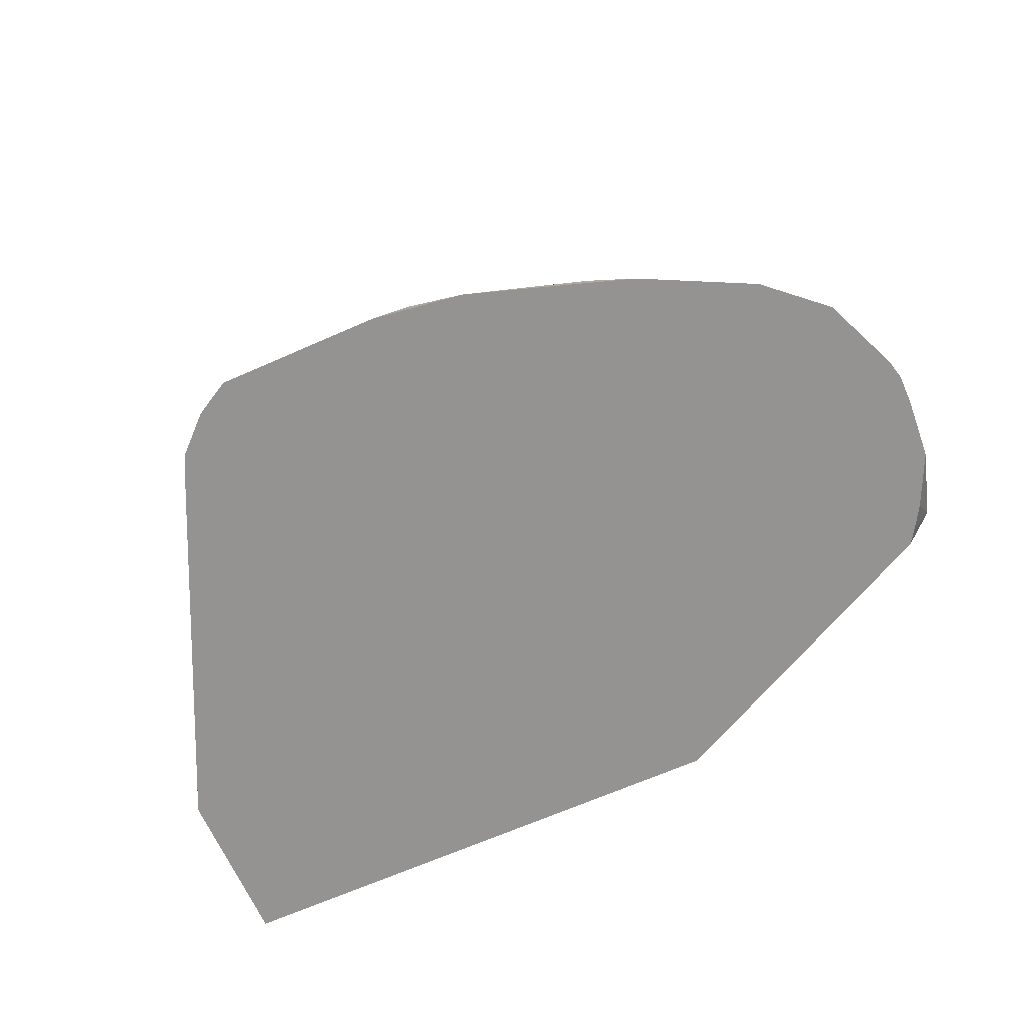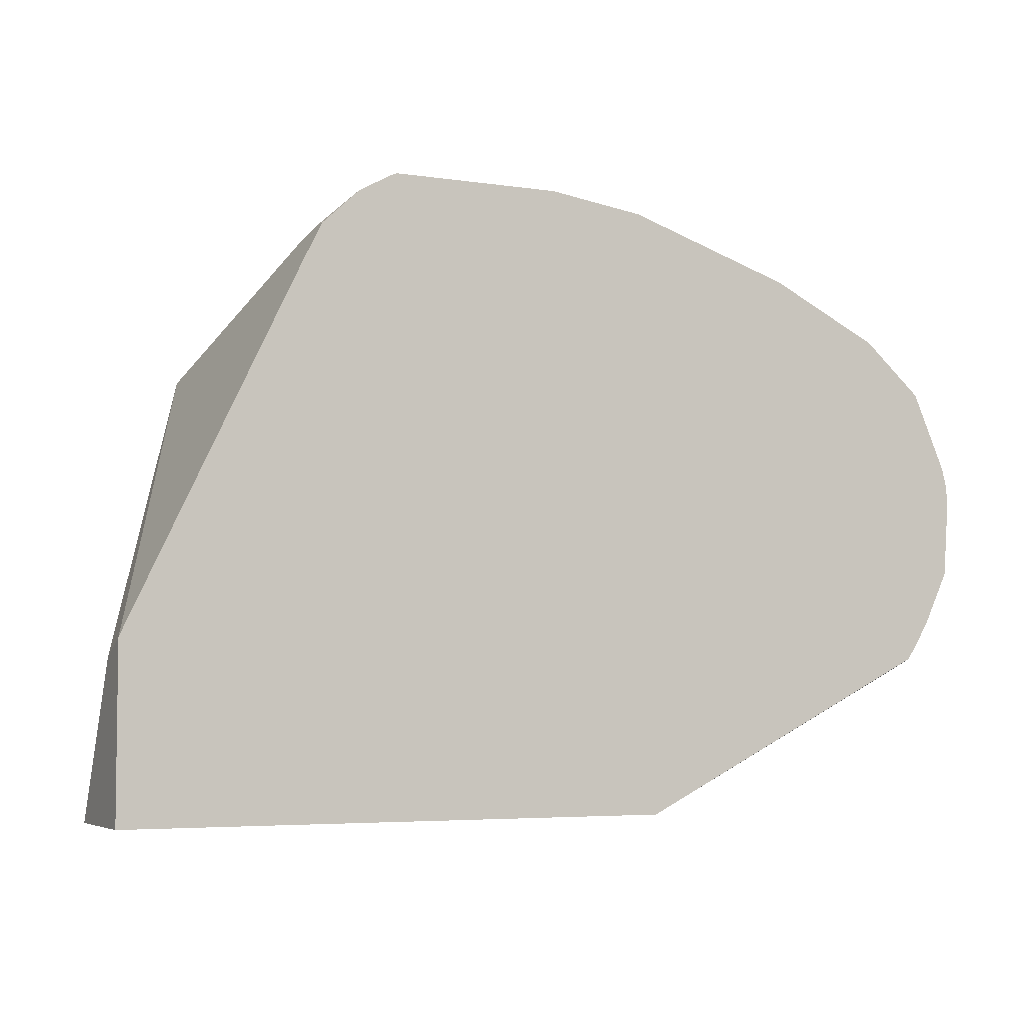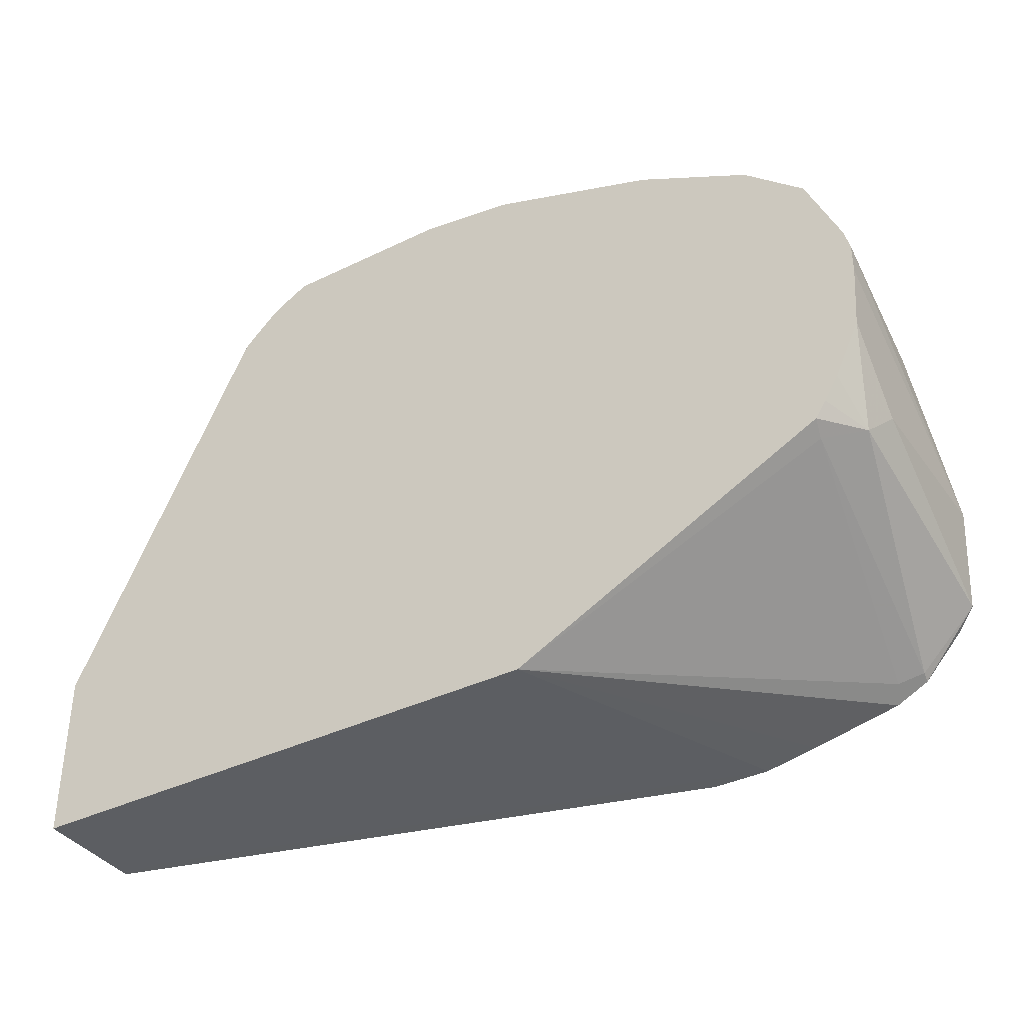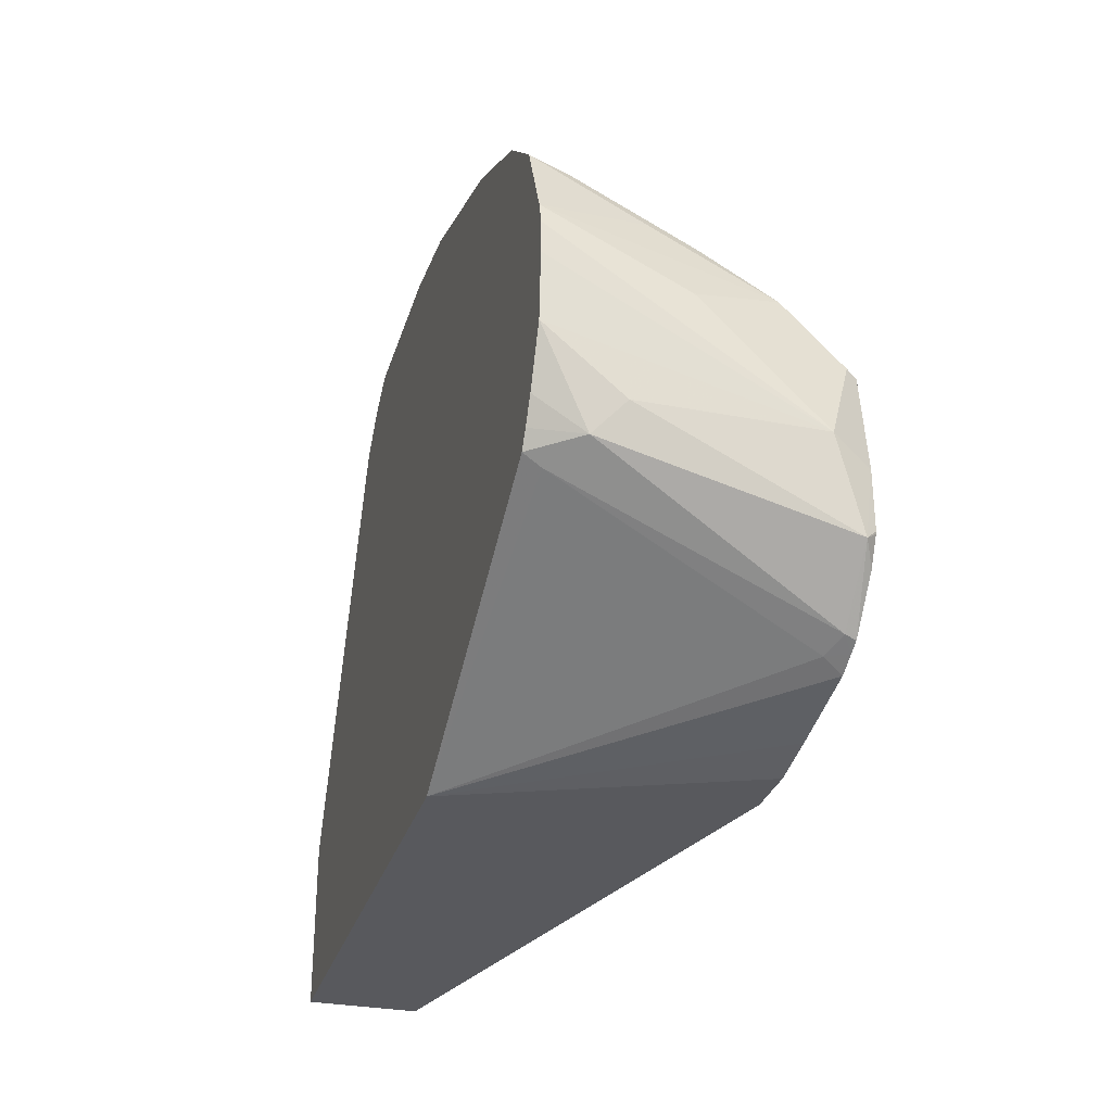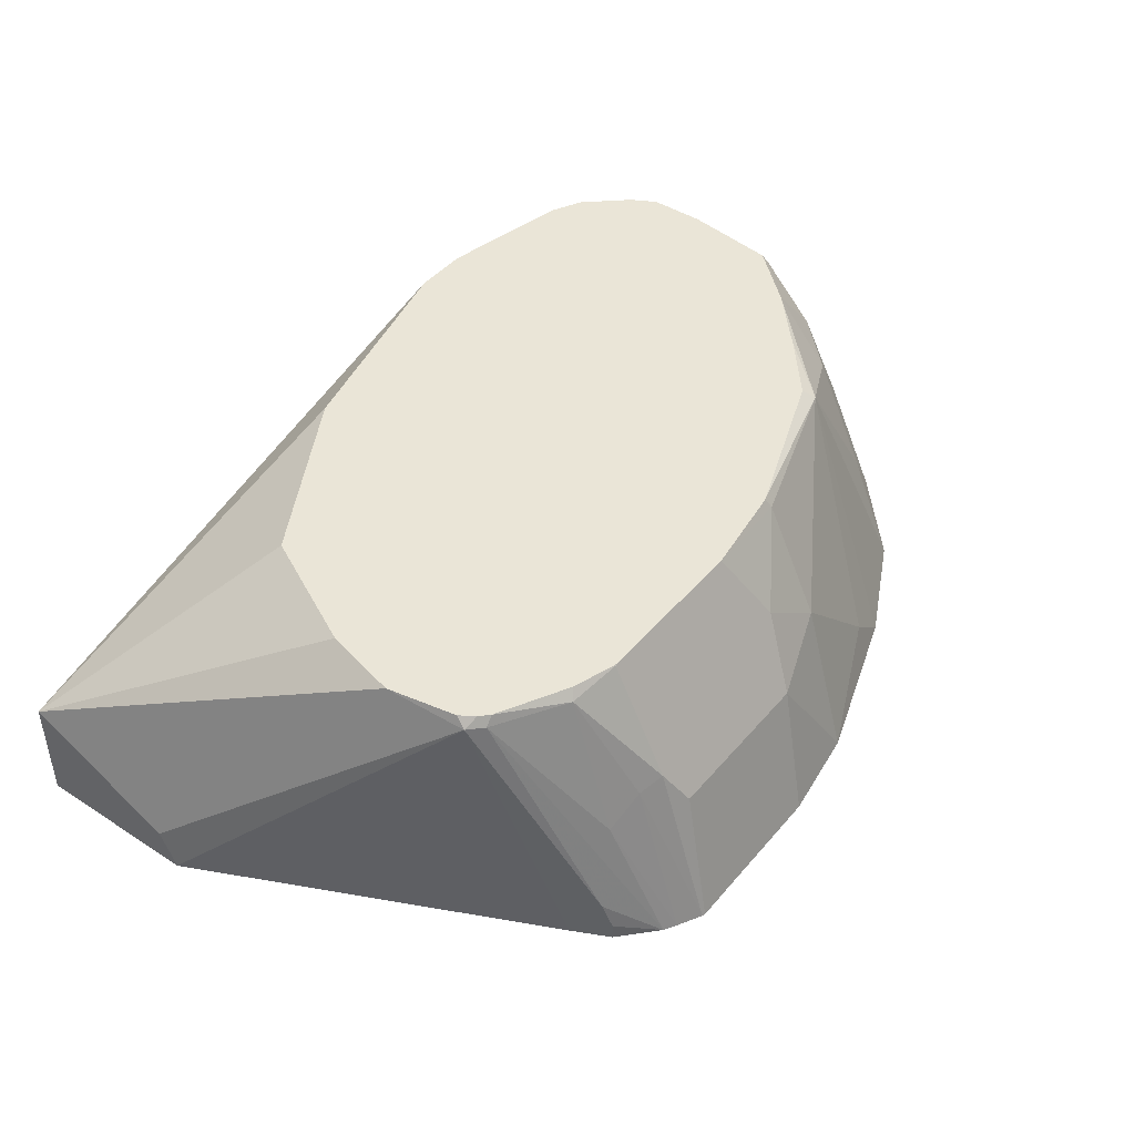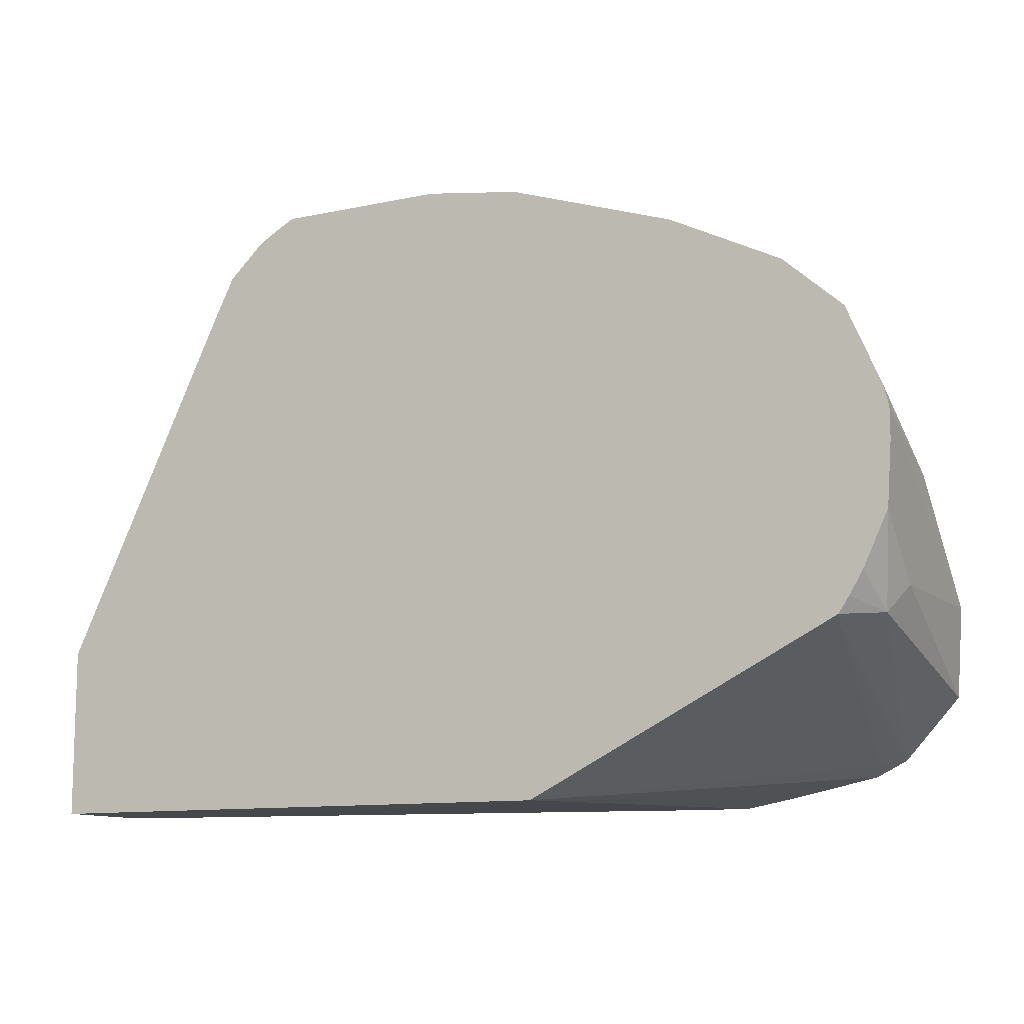
<metadata>
{"format":"obj","ext":"obj","renderer":"f3d","projection":"perspective","resolution":1024,"background":"white","views":[{"elev":-66.8,"azim":23.9,"up":"+Y"},{"elev":-4.9,"azim":-25.4,"up":"+Z"},{"elev":-38.0,"azim":31.7,"up":"+Z"},{"elev":-30.1,"azim":74.3,"up":"+Z"},{"elev":44.0,"azim":-52.9,"up":"+Y"},{"elev":-11.1,"azim":27.6,"up":"+Z"}]}
</metadata>
<code>
v -0.03704 0.3206 0.3193
v -0.03704 0.3206 0.3744
v -0.03704 0.3569 0.3193
v 0.1395 0.3206 0.3193
v 0.004546 0.4078 0.4622
v -0.03704 0.3255 0.372
v 0.01814 0.3206 0.4894
v -0.02371 0.3569 0.3193
v -0.03704 0.3448 0.3436
v 0.001155 0.4111 0.4362
v 0.00742 0.4111 0.4111
v 0.01236 0.4111 0.4012
v 0.02719 0.4111 0.3716
v 0.08453 0.4111 0.3383
v 0.1573 0.4111 0.3201
v 0.1168 0.3343 0.3193
v 0.1755 0.4111 0.3201
v 0.1921 0.4111 0.3232
v 0.2204 0.4111 0.3292
v 0.2235 0.4048 0.3323
v 0.2379 0.3263 0.3671
v 0.2393 0.3206 0.3699
v 0.009087 0.4078 0.4667
v 0.008656 0.4111 0.4638
v 0.00538 0.4111 0.4589
v -0.03704 0.3323 0.3686
v 0.02418 0.3206 0.5015
v 0.02418 0.3263 0.5015
v 0.02268 0.3353 0.4985
v 0.008024 0.3524 0.3193
v -0.03704 0.3357 0.3617
v 0.03973 0.3479 0.3193
v 0.2267 0.4111 0.3323
v 0.2311 0.4078 0.3353
v 0.2492 0.3353 0.3716
v 0.2427 0.3206 0.375
v 0.03593 0.3206 0.5125
v 0.03021 0.3625 0.4954
v 0.03174 0.4078 0.4803
v 0.01156 0.4111 0.4667
v 0.2305 0.4111 0.3342
v 0.2492 0.4078 0.3535
v 0.2537 0.3444 0.3806
v 0.2551 0.3206 0.3995
v 0.2472 0.3206 0.3825
v 0.03996 0.3206 0.5149
v 0.04079 0.3716 0.4985
v 0.03852 0.3806 0.4939
v 0.03421 0.4111 0.4787
v 0.04835 0.3746 0.5015
v 0.04835 0.4109 0.4834
v 0.243 0.4111 0.3481
v 0.2474 0.4111 0.356
v 0.2477 0.4109 0.3565
v 0.2477 0.4109 0.3746
v 0.2537 0.3988 0.3806
v 0.2566 0.3206 0.4197
v 0.04769 0.3206 0.5191
v 0.04792 0.4111 0.483
v 0.05438 0.3625 0.5075
v 0.04864 0.4111 0.4832
v 0.2476 0.4111 0.3568
v 0.2476 0.4111 0.3749
v 0.2537 0.3806 0.3988
v 0.2566 0.3206 0.4294
v 0.2447 0.4078 0.4078
v 0.2507 0.3957 0.3958
v 0.04875 0.3206 0.5194
v 0.1088 0.3625 0.5075
v 0.103 0.4111 0.4832
v 0.243 0.4111 0.4062
v 0.2537 0.3625 0.4169
v 0.2549 0.3206 0.4361
v 0.2259 0.4111 0.4253
v 0.2447 0.3897 0.4259
v 0.1031 0.3206 0.5194
v 0.1342 0.3206 0.5149
v 0.1359 0.3716 0.4985
v 0.1148 0.3867 0.4954
v 0.1359 0.4078 0.4803
v 0.1343 0.4111 0.4787
v 0.244 0.3206 0.4615
v 0.2447 0.3535 0.4441
v 0.2068 0.4111 0.4424
v 0.1903 0.4078 0.4622
v 0.2265 0.3897 0.4441
v 0.2417 0.3686 0.441
v 0.2417 0.3323 0.4592
v 0.1478 0.3206 0.5103
v 0.1722 0.3353 0.4985
v 0.1541 0.3535 0.4985
v 0.187 0.4111 0.4589
v 0.2249 0.3206 0.4786
v 0.1886 0.3206 0.4967
v 0.2265 0.3535 0.4622
v 0.1843 0.3837 0.4743
f 46 58 47
f 51 60 61
f 44 56 57
f 47 58 50
f 47 50 48
f 49 51 59
f 50 58 60
f 50 60 51
f 51 61 59
f 56 65 57
f 54 62 63
f 54 63 55
f 55 63 56
f 56 64 65
f 56 63 66
f 56 66 67
f 56 67 64
f 58 68 60
f 43 56 44
f 60 68 76
f 53 62 54
f 42 52 53
f 35 44 45
f 42 55 56
f 60 76 69
f 27 37 28
f 28 37 29
f 33 41 34
f 34 41 42
f 34 42 35
f 35 42 43
f 35 43 44
f 35 45 36
f 42 56 43
f 37 46 38
f 38 47 48
f 38 48 39
f 39 49 40
f 39 48 50
f 39 50 51
f 39 51 49
f 41 52 42
f 42 53 54
f 42 54 55
f 38 46 47
f 60 69 70
f 80 85 81
f 63 71 66
f 77 90 91
f 77 91 78
f 78 80 79
f 78 91 85
f 78 85 80
f 81 85 92
f 82 83 88
f 82 88 93
f 84 92 85
f 77 89 90
f 85 94 93
f 85 95 86
f 85 91 96
f 85 96 94
f 86 95 88
f 86 88 87
f 88 95 93
f 89 94 90
f 90 96 91
f 23 40 24
f 85 93 95
f 60 70 61
f 75 86 87
f 75 87 88
f 64 72 65
f 64 67 72
f 65 72 73
f 66 71 74
f 66 74 75
f 66 75 72
f 66 72 67
f 69 76 77
f 69 77 78
f 75 88 83
f 69 78 79
f 70 79 80
f 70 80 81
f 72 75 73
f 73 75 83
f 73 83 82
f 74 84 85
f 74 85 86
f 74 86 75
f 90 94 96
f 69 79 70
f 23 39 40
f 1 68 58
f 23 37 38
f 1 76 68
f 1 58 46
f 1 46 37
f 1 27 7
f 1 7 2
f 2 5 6
f 2 7 5
f 3 9 10
f 3 10 11
f 3 11 12
f 3 12 13
f 3 13 14
f 3 14 15
f 3 15 17
f 3 17 8
f 4 16 17
f 4 17 18
f 4 18 19
f 4 19 20
f 1 77 76
f 1 89 77
f 1 94 89
f 1 93 94
f 23 38 39
f 1 2 6
f 1 6 26
f 1 26 31
f 1 31 9
f 1 9 3
f 1 3 8
f 1 8 30
f 1 30 32
f 4 20 21
f 1 32 16
f 1 4 22
f 1 22 36
f 1 36 45
f 1 45 44
f 1 44 57
f 1 57 65
f 1 65 73
f 1 73 82
f 1 82 93
f 1 16 4
f 4 21 22
f 1 37 27
f 5 24 25
f 10 52 41
f 10 41 33
f 10 33 19
f 10 19 18
f 10 18 17
f 10 17 15
f 10 15 14
f 10 14 13
f 10 13 12
f 10 53 52
f 10 12 11
f 16 32 17
f 17 32 30
f 19 33 20
f 20 33 34
f 5 23 24
f 21 34 35
f 21 35 22
f 22 35 36
f 23 29 37
f 10 31 26
f 10 62 53
f 20 34 21
f 10 71 63
f 10 63 62
f 5 25 10
f 5 10 26
f 5 7 27
f 5 27 28
f 5 28 29
f 5 29 23
f 8 17 30
f 9 31 10
f 10 25 24
f 5 26 6
f 10 40 49
f 10 24 40
f 10 84 74
f 10 81 92
f 10 92 84
f 10 61 70
f 10 59 61
f 10 49 59
f 10 70 81
f 10 74 71

</code>
